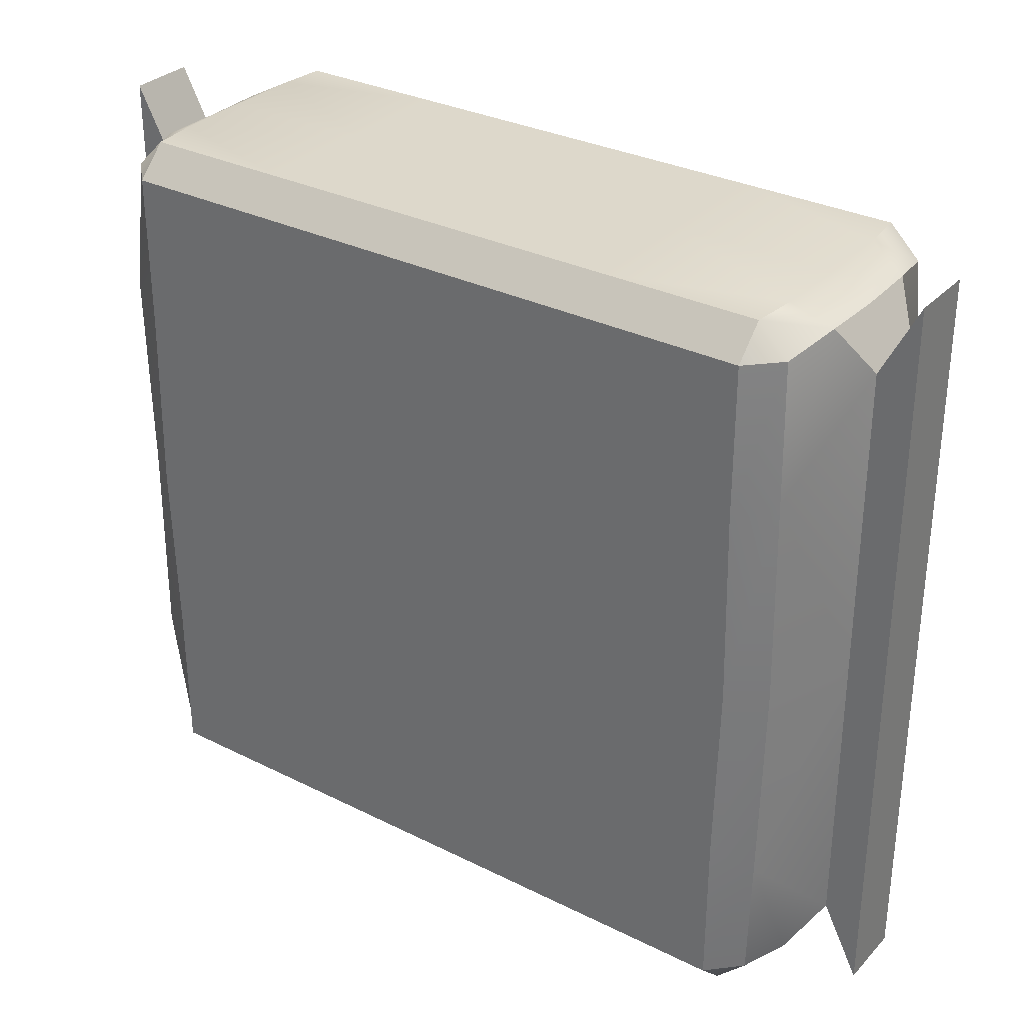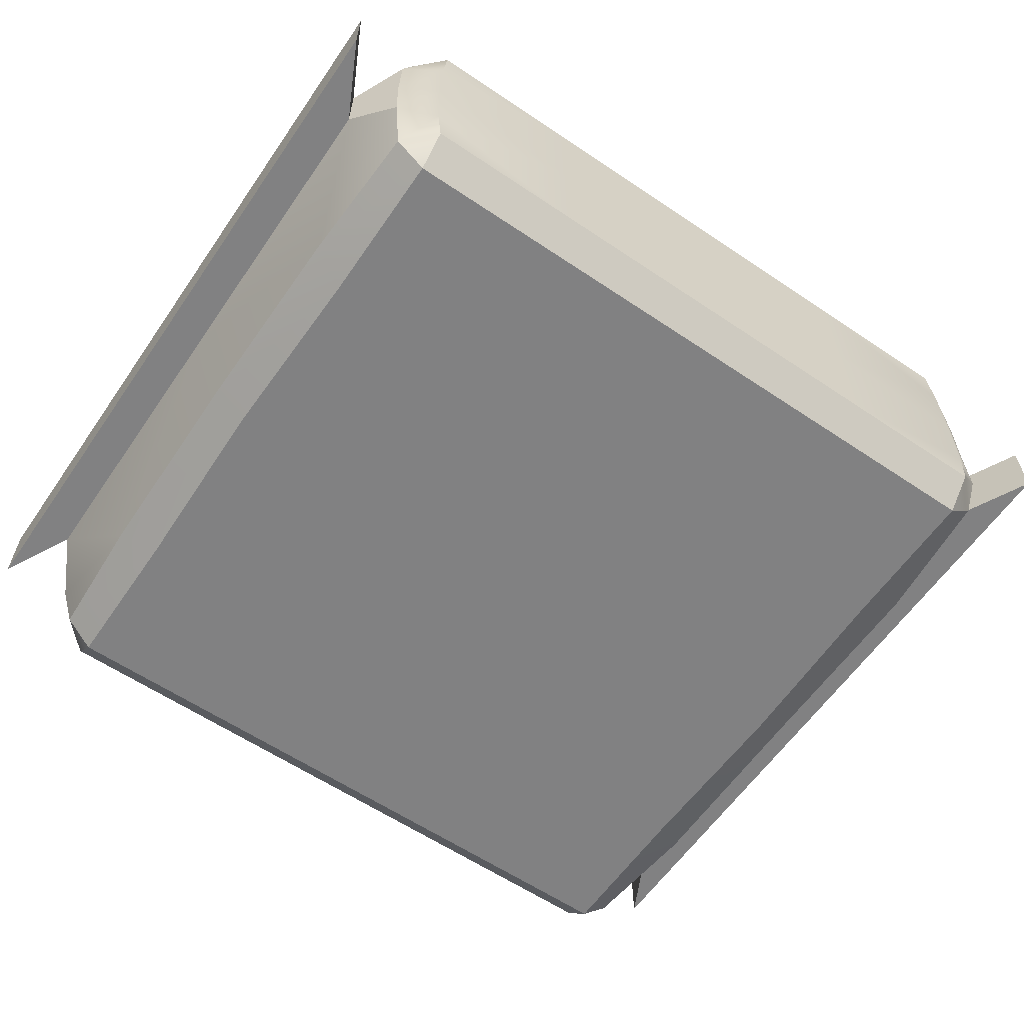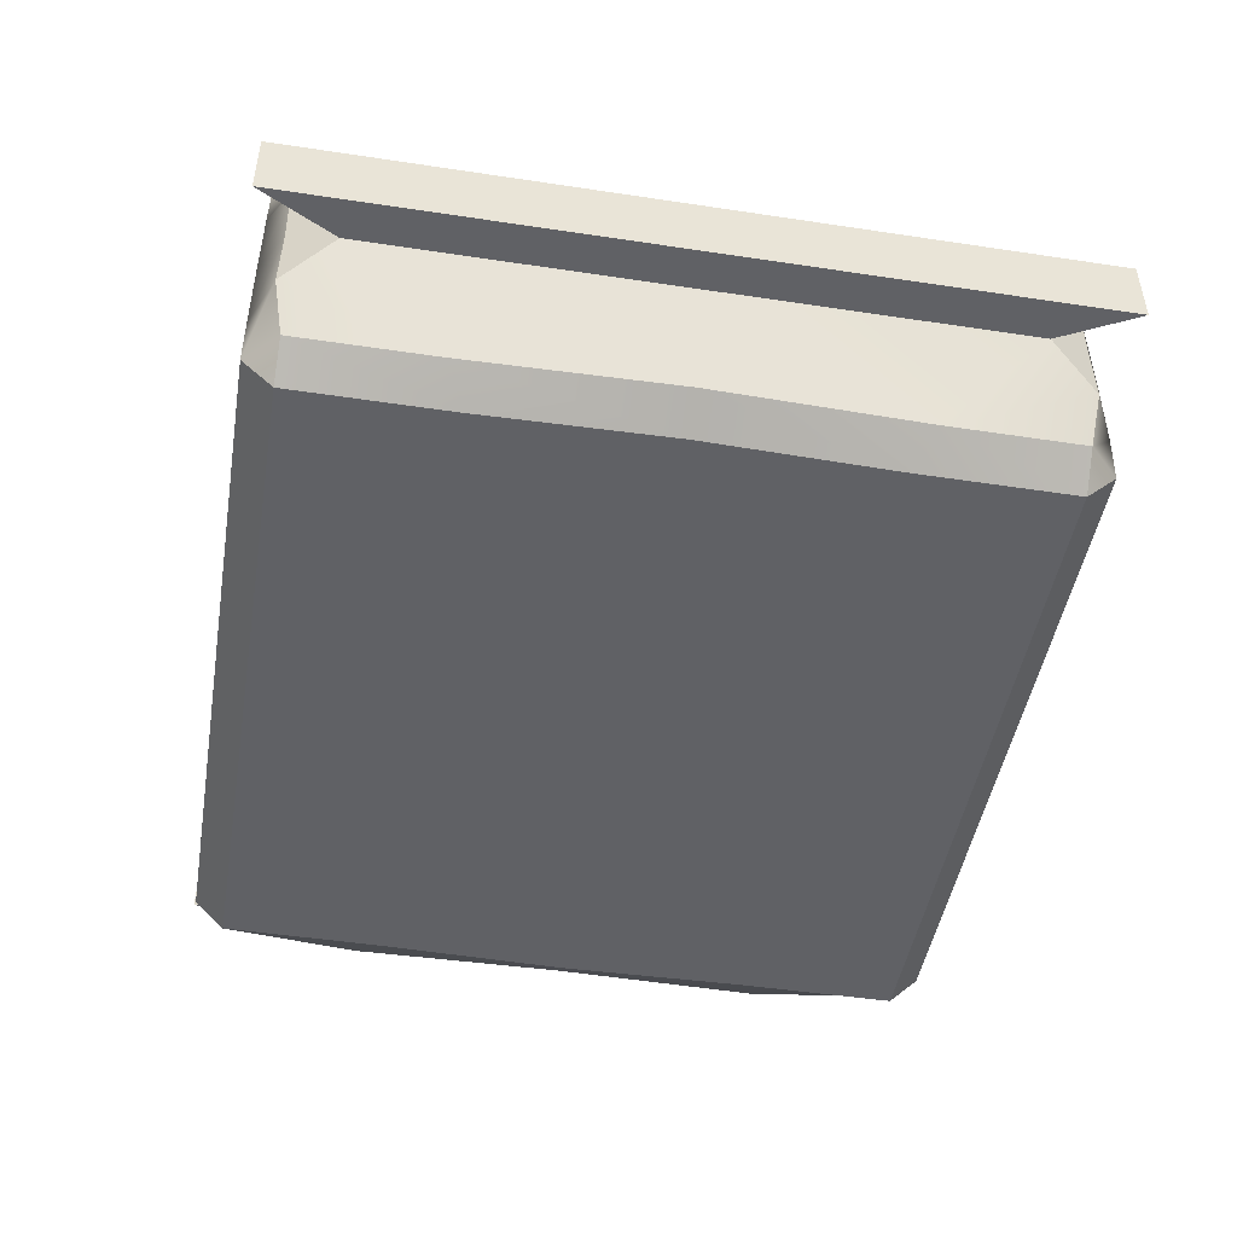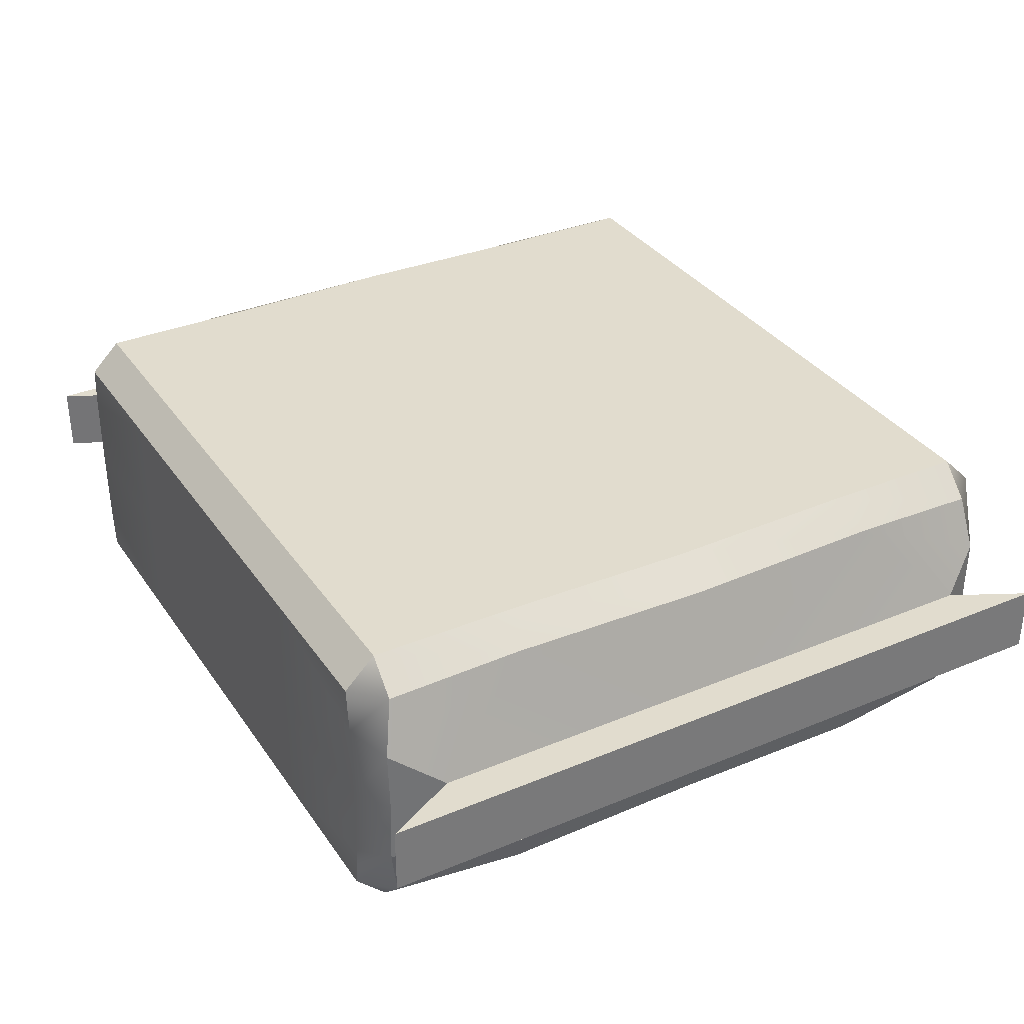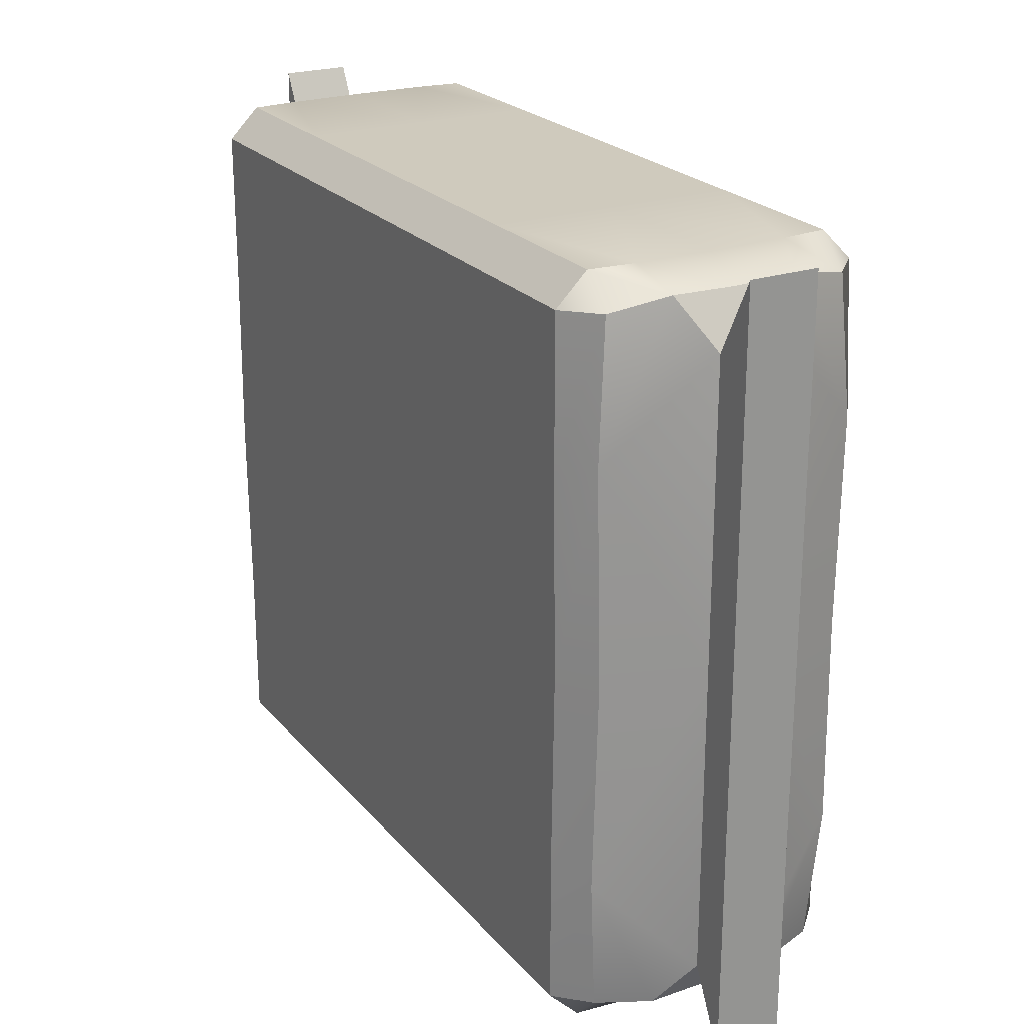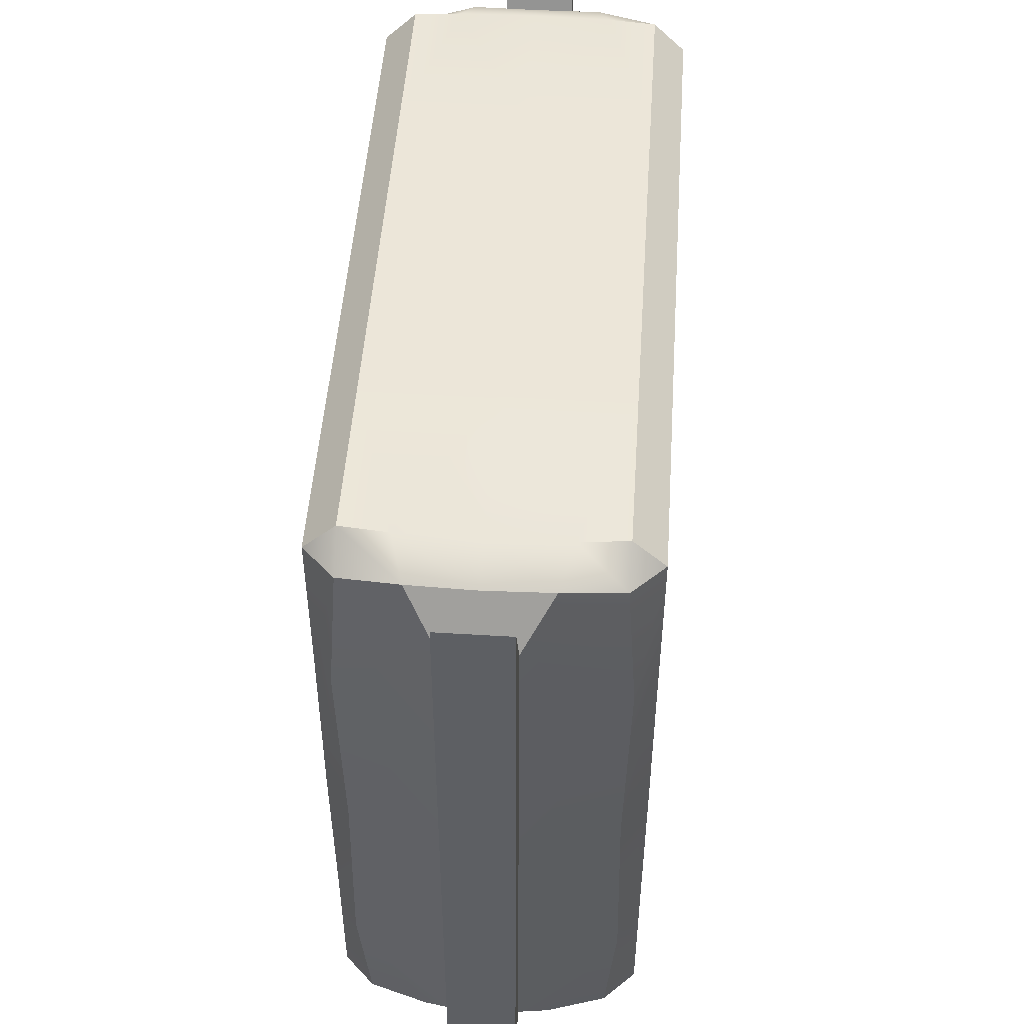
<metadata>
{"format":"obj","ext":"obj","renderer":"f3d","projection":"perspective","resolution":1024,"background":"white","views":[{"elev":31.5,"azim":35.2,"up":"+Z"},{"elev":-60.5,"azim":-34.5,"up":"+Y"},{"elev":-47.4,"azim":-99.7,"up":"+Y"},{"elev":34.0,"azim":-119.5,"up":"+Y"},{"elev":23.1,"azim":-119.6,"up":"+Z"},{"elev":49.5,"azim":-86.1,"up":"+Z"}]}
</metadata>
<code>
g default
v -2.172 0.8261 0.02058
v -2.172 0.8418 -0.01791
v -2.172 0.8261 -0.05641
v -2.172 0.8103 -0.01791
v -2.192 0.8182 0.02058
v -2.172 0.8182 0.02058
v -2.192 0.8261 0.02058
v -2.192 0.8418 0.001333
v -2.172 0.8418 0.001333
v -2.192 0.8418 -0.01791
v -2.192 0.8339 -0.05641
v -2.172 0.8339 -0.05641
v -2.192 0.8261 -0.05641
v -2.192 0.8103 -0.03716
v -2.172 0.8103 -0.03716
v -2.192 0.8103 -0.01791
v -2.13 0.8225 0.01359
v -2.13 0.8225 -0.01791
v -2.13 0.8261 0.01359
v -2.215 0.8225 -0.04942
v -2.215 0.8225 -0.01791
v -2.215 0.8261 -0.04942
v -2.153 0.8182 0.02058
v -2.153 0.8261 0.02058
v -2.153 0.8339 0.02058
v -2.172 0.8339 0.02058
v -2.192 0.8339 0.02058
v -2.153 0.8418 0.001333
v -2.153 0.8418 -0.01791
v -2.153 0.8418 -0.03716
v -2.172 0.8418 -0.03716
v -2.192 0.8418 -0.03716
v -2.153 0.8339 -0.05641
v -2.153 0.8261 -0.05641
v -2.153 0.8182 -0.05641
v -2.172 0.8182 -0.05641
v -2.192 0.8182 -0.05641
v -2.153 0.8103 -0.03716
v -2.153 0.8103 -0.01791
v -2.153 0.8103 0.001333
v -2.172 0.8103 0.001333
v -2.192 0.8103 0.001333
v -2.13 0.8225 -0.04942
v -2.13 0.8261 -0.04942
v -2.13 0.8296 -0.04942
v -2.13 0.8296 -0.01791
v -2.13 0.8296 0.01359
v -2.215 0.8225 0.01359
v -2.215 0.8261 0.01359
v -2.215 0.8296 0.01359
v -2.215 0.8296 -0.01791
v -2.215 0.8296 -0.04942
v -2.126 0.8225 -0.01791
v -2.126 0.8261 -0.01791
v -2.126 0.8261 0.02133
v -2.126 0.8225 0.02133
v -2.126 0.8261 -0.05716
v -2.126 0.8225 -0.05716
v -2.126 0.8296 -0.01791
v -2.126 0.8296 -0.05716
v -2.126 0.8296 0.02133
v -2.219 0.8225 -0.01791
v -2.219 0.8261 -0.01791
v -2.219 0.8261 -0.05716
v -2.219 0.8225 -0.05716
v -2.219 0.8261 0.02133
v -2.219 0.8225 0.02133
v -2.219 0.8296 -0.01791
v -2.219 0.8296 0.02133
v -2.219 0.8296 -0.05716
v -2.208 0.8103 0.01742
v -2.208 0.8134 0.02058
v -2.211 0.8134 0.01742
v -2.192 0.8134 0.02058
v -2.192 0.8103 0.01742
v -2.208 0.8387 0.02058
v -2.208 0.8418 0.01742
v -2.211 0.8387 0.01742
v -2.192 0.8418 0.01742
v -2.192 0.8387 0.02058
v -2.208 0.8418 -0.05325
v -2.208 0.8387 -0.05641
v -2.211 0.8387 -0.05325
v -2.192 0.8387 -0.05641
v -2.192 0.8418 -0.05325
v -2.208 0.8134 -0.05641
v -2.208 0.8103 -0.05325
v -2.211 0.8134 -0.05325
v -2.192 0.8103 -0.05325
v -2.192 0.8134 -0.05641
v -2.208 0.8182 0.02058
v -2.212 0.8194 0.01854
v -2.137 0.8103 0.01742
v -2.134 0.8134 0.01742
v -2.137 0.8134 0.02058
v -2.133 0.8194 0.01854
v -2.137 0.8182 0.02058
v -2.208 0.8418 0.001333
v -2.212 0.8397 0.003496
v -2.137 0.8387 0.02058
v -2.134 0.8387 0.01742
v -2.137 0.8418 0.01742
v -2.137 0.8418 0.001333
v -2.133 0.8397 0.003496
v -2.208 0.8339 -0.05641
v -2.212 0.8327 -0.05436
v -2.137 0.8418 -0.05325
v -2.134 0.8387 -0.05325
v -2.137 0.8387 -0.05641
v -2.137 0.8339 -0.05641
v -2.133 0.8327 -0.05436
v -2.208 0.8103 -0.03716
v -2.212 0.8124 -0.03932
v -2.137 0.8134 -0.05641
v -2.134 0.8134 -0.05325
v -2.137 0.8103 -0.05325
v -2.137 0.8103 -0.03716
v -2.133 0.8124 -0.03932
v -2.172 0.8103 0.01742
v -2.172 0.8134 0.02058
v -2.153 0.8134 0.02058
v -2.153 0.8103 0.01742
v -2.133 0.8261 0.0184
v -2.136 0.8261 0.02058
v -2.137 0.8339 0.02058
v -2.133 0.8327 0.01854
v -2.172 0.8387 0.02058
v -2.172 0.8418 0.01742
v -2.153 0.8387 0.02058
v -2.153 0.8418 0.01742
v -2.208 0.8261 0.02058
v -2.212 0.8261 0.0184
v -2.208 0.8339 0.02058
v -2.212 0.8327 0.01854
v -2.133 0.8393 -0.01791
v -2.137 0.8418 -0.01791
v -2.137 0.8418 -0.03716
v -2.133 0.8397 -0.03932
v -2.172 0.8418 -0.05325
v -2.172 0.8387 -0.05641
v -2.153 0.8418 -0.05325
v -2.153 0.8387 -0.05641
v -2.208 0.8418 -0.01791
v -2.212 0.8393 -0.01791
v -2.208 0.8418 -0.03716
v -2.212 0.8397 -0.03932
v -2.133 0.8261 -0.05423
v -2.136 0.8261 -0.05641
v -2.137 0.8182 -0.05641
v -2.133 0.8194 -0.05436
v -2.172 0.8134 -0.05641
v -2.172 0.8103 -0.05325
v -2.153 0.8134 -0.05641
v -2.153 0.8103 -0.05325
v -2.208 0.8261 -0.05641
v -2.212 0.8261 -0.05423
v -2.212 0.8194 -0.05436
v -2.208 0.8182 -0.05641
v -2.133 0.8129 -0.01791
v -2.137 0.8103 -0.01791
v -2.133 0.8124 0.003496
v -2.137 0.8103 0.001333
v -2.208 0.8103 -0.01791
v -2.212 0.8129 -0.01791
v -2.208 0.8103 0.001333
v -2.212 0.8124 0.003496
g RamenPackage
f 6 1 7 5
f 9 2 10 8
f 12 3 13 11
f 15 4 16 14
f 53 54 55 56
f 62 63 64 65
f 24 1 6 23
f 26 1 24 25
f 7 1 26 27
f 29 2 9 28
f 31 2 29 30
f 10 2 31 32
f 34 3 12 33
f 36 3 34 35
f 13 3 36 37
f 39 4 15 38
f 41 4 39 40
f 16 4 41 42
f 57 54 53 58
f 59 54 57 60
f 55 54 59 61
f 66 63 62 67
f 68 63 66 69
f 64 63 68 70
f 19 17 56 55
f 17 18 53 56
f 18 43 58 53
f 43 44 57 58
f 44 45 60 57
f 45 46 59 60
f 46 47 61 59
f 47 19 55 61
f 22 20 65 64
f 20 21 62 65
f 21 48 67 62
f 48 49 66 67
f 49 50 69 66
f 50 51 68 69
f 51 52 70 68
f 52 22 64 70
f 71 73 166 165
f 72 71 75 74
f 73 72 91 92
f 74 75 119 120
f 76 78 134 133
f 77 76 80 79
f 78 77 98 99
f 79 80 127 128
f 81 83 146 145
f 82 81 85 84
f 83 82 105 106
f 84 85 139 140
f 86 88 157 158
f 87 86 90 89
f 88 87 112 113
f 89 90 151 152
f 92 91 131 132
f 93 95 121 122
f 94 93 162 161
f 95 94 96 97
f 97 96 123 124
f 99 98 143 144
f 100 102 130 129
f 101 100 125 126
f 102 101 104 103
f 103 104 135 136
f 106 105 155 156
f 107 109 142 141
f 108 107 137 138
f 109 108 111 110
f 110 111 147 148
f 113 112 163 164
f 114 116 154 153
f 115 114 149 150
f 116 115 118 117
f 117 118 159 160
f 120 119 122 121
f 124 123 126 125
f 128 127 129 130
f 132 131 133 134
f 136 135 138 137
f 140 139 141 142
f 144 143 145 146
f 148 147 150 149
f 152 151 153 154
f 156 155 158 157
f 160 159 161 162
f 164 163 165 166
f 7 131 91 5
f 10 143 98 8
f 13 155 105 11
f 16 163 112 14
f 19 123 96 17
f 22 156 157 20
f 6 120 121 23
f 24 124 125 25
f 26 127 80 27
f 9 128 130 28
f 29 136 137 30
f 31 139 85 32
f 12 140 142 33
f 34 148 149 35
f 36 151 90 37
f 15 152 154 38
f 39 160 162 40
f 41 119 75 42
f 18 159 118 43
f 44 147 111 45
f 46 135 104 47
f 21 164 166 48
f 49 132 134 50
f 51 144 146 52
f 91 72 74 5
f 74 120 6 5
f 98 77 79 8
f 79 128 9 8
f 105 82 84 11
f 84 140 12 11
f 112 87 89 14
f 89 152 15 14
f 96 94 161 17
f 161 159 18 17
f 157 88 113 20
f 113 164 21 20
f 121 95 97 23
f 97 124 24 23
f 125 100 129 25
f 129 127 26 25
f 80 76 133 27
f 133 131 7 27
f 130 102 103 28
f 103 136 29 28
f 137 107 141 30
f 141 139 31 30
f 85 81 145 32
f 145 143 10 32
f 142 109 110 33
f 110 148 34 33
f 149 114 153 35
f 153 151 36 35
f 90 86 158 37
f 158 155 13 37
f 154 116 117 38
f 117 160 39 38
f 162 93 122 40
f 122 119 41 40
f 75 71 165 42
f 165 163 16 42
f 118 115 150 43
f 150 147 44 43
f 111 108 138 45
f 138 135 46 45
f 104 101 126 47
f 126 123 19 47
f 166 73 92 48
f 92 132 49 48
f 134 78 99 50
f 99 144 51 50
f 146 83 106 52
f 106 156 22 52
f 71 72 73
f 76 77 78
f 81 82 83
f 86 87 88
f 93 94 95
f 100 101 102
f 107 108 109
f 114 115 116

</code>
